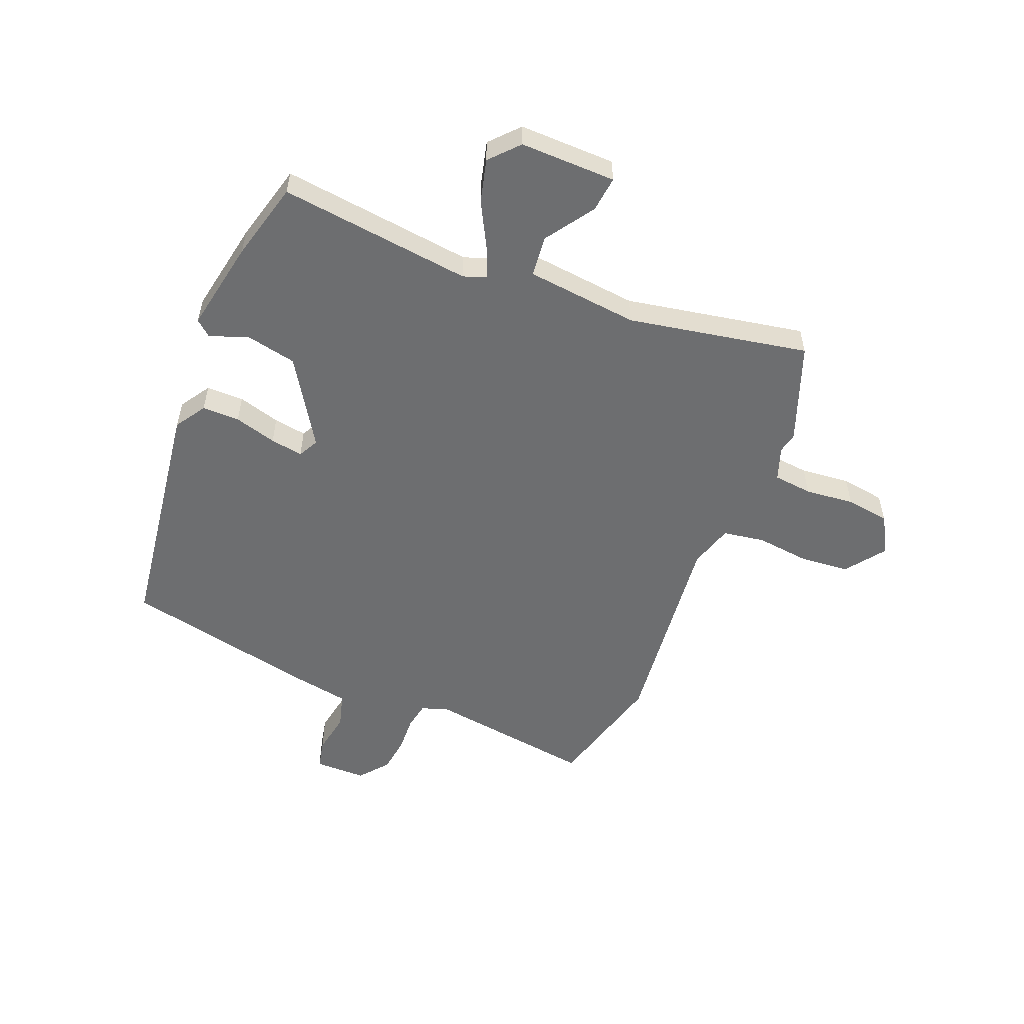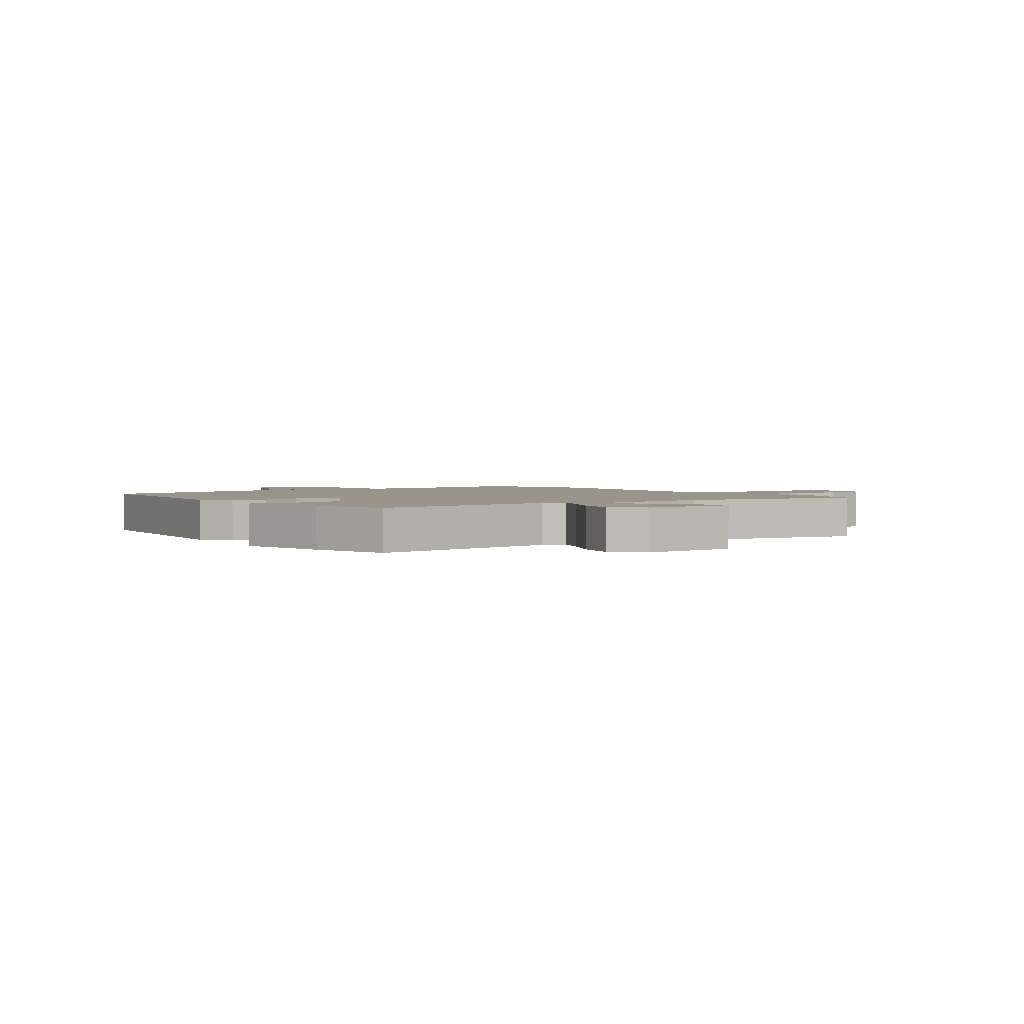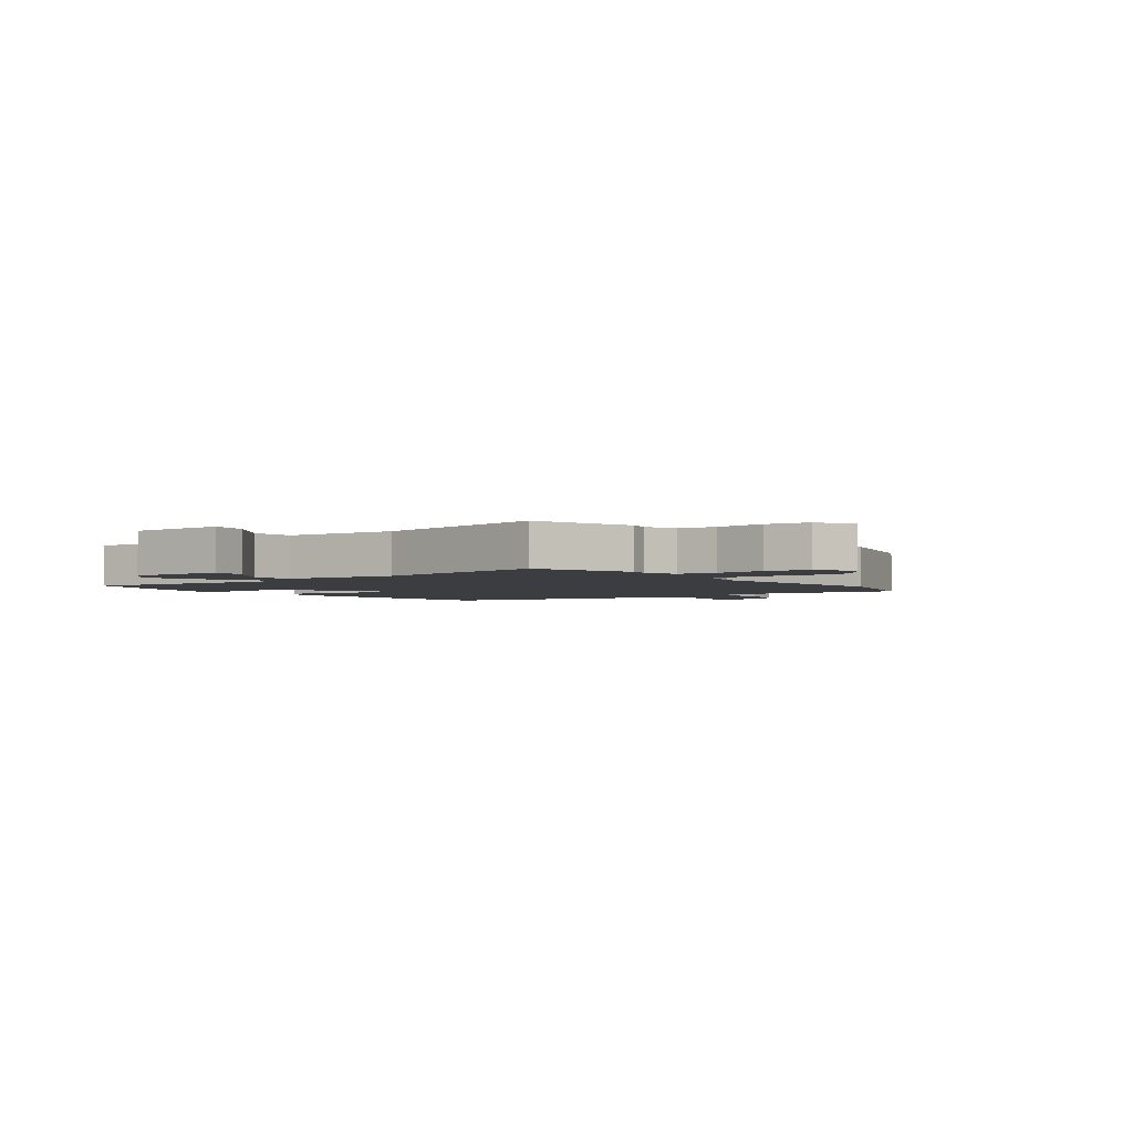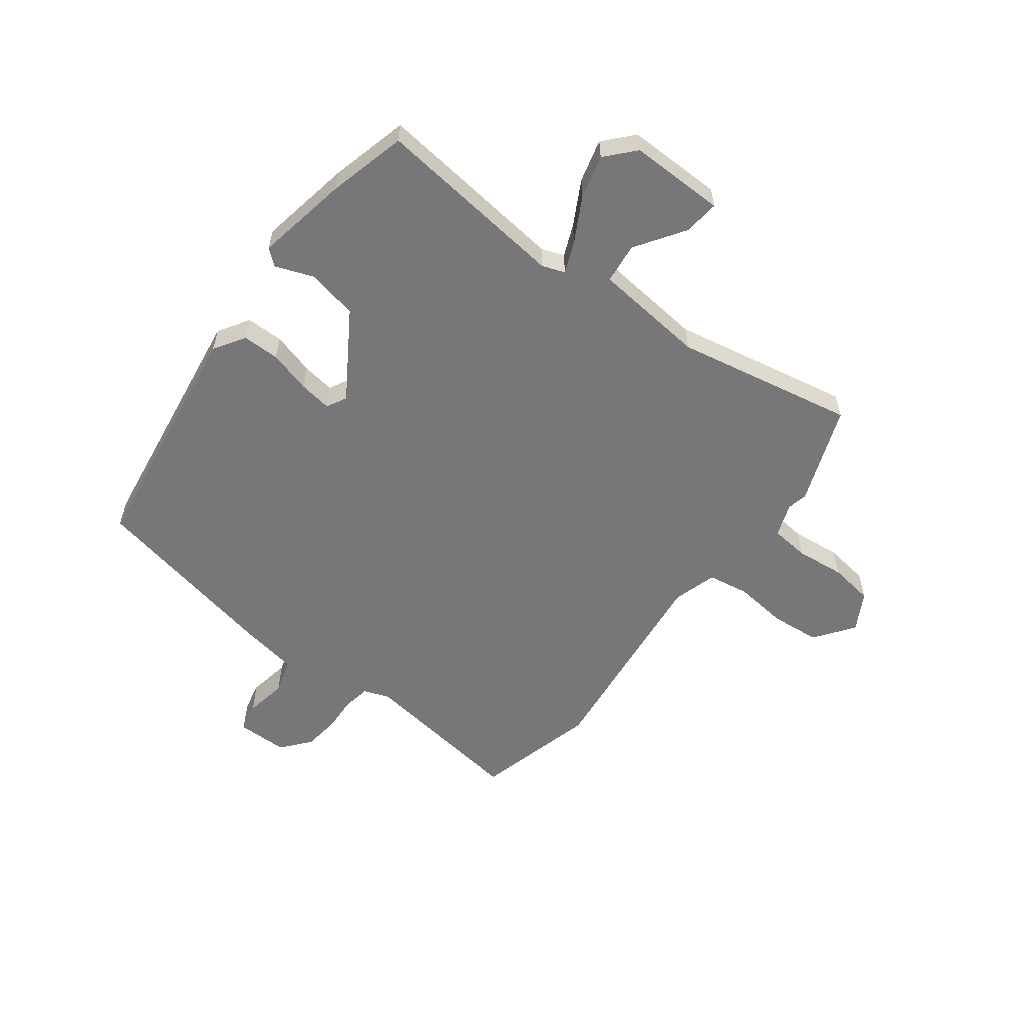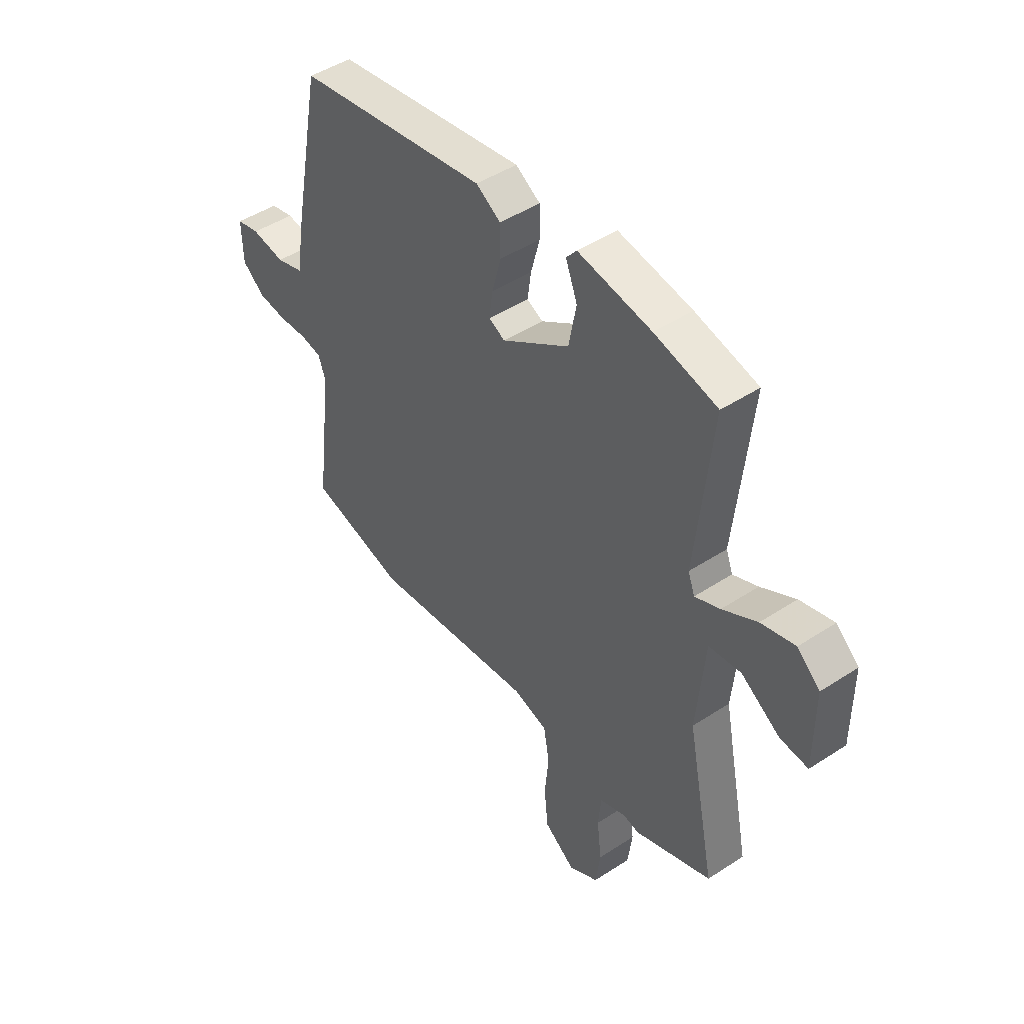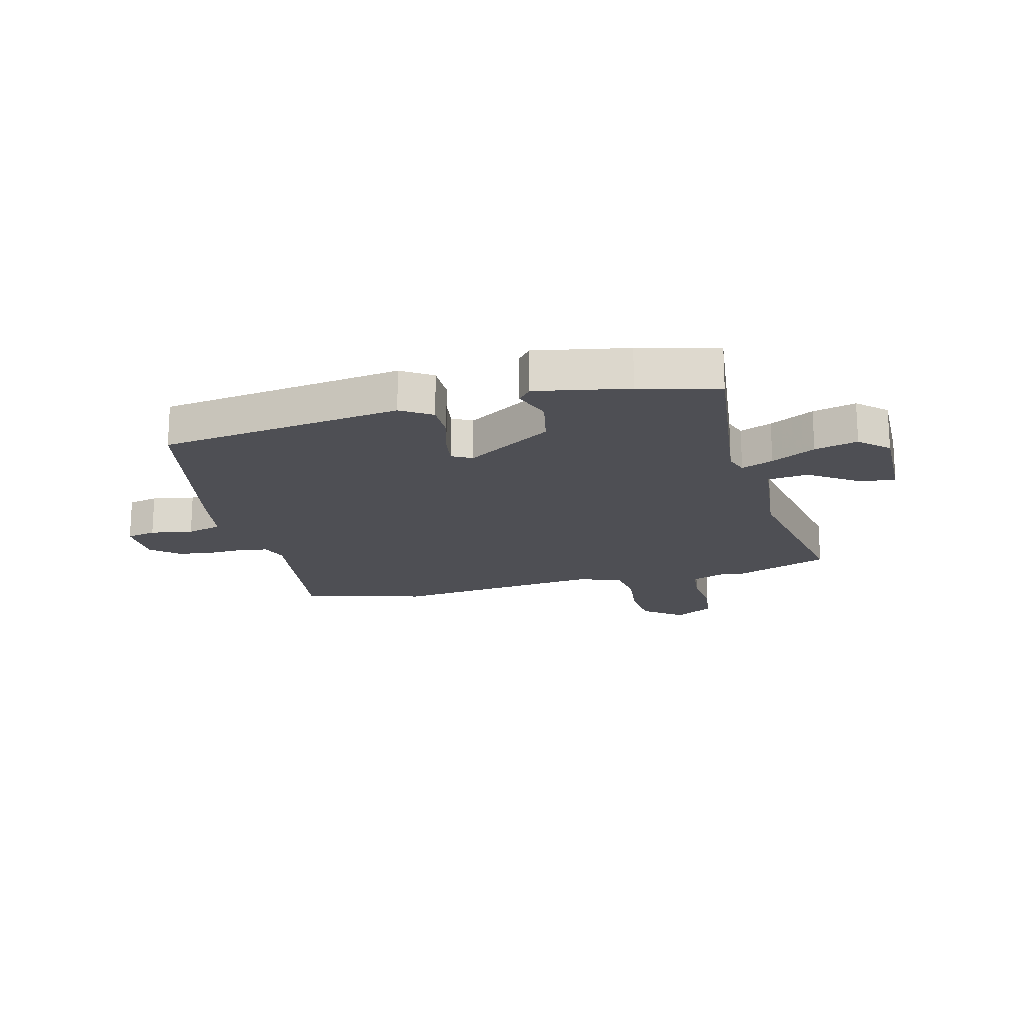
<metadata>
{"format":"obj","ext":"obj","renderer":"f3d","projection":"perspective","resolution":1024,"background":"white","views":[{"elev":-54.2,"azim":67.0,"up":"+Y"},{"elev":2.1,"azim":52.6,"up":"+Y"},{"elev":-2.8,"azim":125.8,"up":"+Y"},{"elev":-57.2,"azim":52.2,"up":"+Y"},{"elev":46.4,"azim":53.3,"up":"+Z"},{"elev":-18.3,"azim":13.3,"up":"+Y"}]}
</metadata>
<code>
v 0.503 0.07 0.496
v 0.468 0.07 0.155
v 0.483 0.07 0.115
v 0.539 0.07 0.139
v 0.616 0.07 0.182
v 0.692 0.07 0.203
v 0.743 0.07 0.158
v 0.743 0.07 -0.011
v 0.68 0.07 -0.005
v 0.593 0.07 0.052
v 0.521 0.07 0.043
v 0.503 0.07 -0.156
v 0.568 0.07 -0.473
v 0.395 0.07 -0.541
v 0.359 0.07 -0.534
v 0.3 0.07 -0.556
v 0.294 0.07 -0.625
v 0.304 0.07 -0.712
v 0.294 0.07 -0.79
v 0.227 0.07 -0.829
v 0.157 0.07 -0.779
v 0.148 0.07 -0.692
v 0.157 0.07 -0.597
v 0.144 0.07 -0.524
v 0.066 0.07 -0.502
v -0.304 0.07 -0.549
v -0.521 0.07 -0.495
v -0.484 0.07 -0.197
v -0.501 0.07 -0.151
v -0.549 0.07 -0.143
v -0.613 0.07 -0.147
v -0.677 0.07 -0.14
v -0.728 0.07 -0.099
v -0.73 0.07 -0.008
v -0.678 0.07 0.004
v -0.603 0.07 -0.008
v -0.541 0.07 0.011
v -0.524 0.07 0.118
v -0.458 0.07 0.458
v -0.03 0.07 0.525
v 0.025 0.07 0.491
v 0.026 0.07 0.425
v 0.006 0.07 0.35
v -0.002 0.07 0.292
v 0.034 0.07 0.274
v 0.185 0.07 0.373
v 0.202 0.07 0.463
v 0.176 0.07 0.53
v 0.199 0.07 0.558
v 0.363 0.07 0.53
v 0.503 0 0.496
v 0.468 0 0.155
v 0.483 0 0.115
v 0.539 0 0.139
v 0.616 0 0.182
v 0.692 0 0.203
v 0.743 0 0.158
v 0.743 0 -0.011
v 0.68 0 -0.005
v 0.593 0 0.052
v 0.521 0 0.043
v 0.503 0 -0.156
v 0.568 0 -0.473
v 0.395 0 -0.541
v 0.359 0 -0.534
v 0.3 0 -0.556
v 0.294 0 -0.625
v 0.304 0 -0.712
v 0.294 0 -0.79
v 0.227 0 -0.829
v 0.157 0 -0.779
v 0.148 0 -0.692
v 0.157 0 -0.597
v 0.144 0 -0.524
v 0.066 0 -0.502
v -0.304 0 -0.549
v -0.521 0 -0.495
v -0.484 0 -0.197
v -0.501 0 -0.151
v -0.549 0 -0.143
v -0.613 0 -0.147
v -0.677 0 -0.14
v -0.728 0 -0.099
v -0.73 0 -0.008
v -0.678 0 0.004
v -0.603 0 -0.008
v -0.541 0 0.011
v -0.524 0 0.118
v -0.458 0 0.458
v -0.03 0 0.525
v 0.025 0 0.491
v 0.026 0 0.425
v 0.006 0 0.35
v -0.002 0 0.292
v 0.034 0 0.274
v 0.185 0 0.373
v 0.202 0 0.463
v 0.176 0 0.53
v 0.199 0 0.558
v 0.363 0 0.53
f 47 48 49 50
f 46 47 50 1
f 45 46 1 2
f 40 41 42 43
f 40 43 44
f 37 38 39 40
f 37 40 44
f 33 34 35 36
f 33 36 37
f 30 31 32 33
f 29 30 33 37
f 28 29 37 44
f 25 26 27 28
f 24 25 28 44
f 20 21 22 23
f 20 23 24
f 17 18 19 20
f 16 17 20 24
f 15 16 24 44
f 12 13 14 15
f 11 12 15
f 7 8 9 10
f 7 10 11
f 4 5 6 7
f 3 4 7 11
f 45 2 3
f 45 3 11 15
f 15 44 45
f 100 99 98 97
f 51 100 97 96
f 52 51 96 95
f 93 92 91 90
f 94 93 90
f 90 89 88 87
f 94 90 87
f 86 85 84 83
f 87 86 83
f 83 82 81 80
f 87 83 80 79
f 94 87 79 78
f 78 77 76 75
f 94 78 75 74
f 73 72 71 70
f 74 73 70
f 70 69 68 67
f 74 70 67 66
f 94 74 66 65
f 65 64 63 62
f 65 62 61
f 60 59 58 57
f 61 60 57
f 57 56 55 54
f 61 57 54 53
f 53 52 95
f 65 61 53 95
f 95 94 65
f 1 51 52 2
f 2 52 53 3
f 3 53 54 4
f 4 54 55 5
f 5 55 56 6
f 6 56 57 7
f 7 57 58 8
f 8 58 59 9
f 9 59 60 10
f 10 60 61 11
f 11 61 62 12
f 12 62 63 13
f 13 63 64 14
f 14 64 65 15
f 15 65 66 16
f 16 66 67 17
f 17 67 68 18
f 18 68 69 19
f 19 69 70 20
f 20 70 71 21
f 21 71 72 22
f 22 72 73 23
f 23 73 74 24
f 24 74 75 25
f 25 75 76 26
f 26 76 77 27
f 27 77 78 28
f 28 78 79 29
f 29 79 80 30
f 30 80 81 31
f 31 81 82 32
f 32 82 83 33
f 33 83 84 34
f 34 84 85 35
f 35 85 86 36
f 36 86 87 37
f 37 87 88 38
f 38 88 89 39
f 39 89 90 40
f 40 90 91 41
f 41 91 92 42
f 42 92 93 43
f 43 93 94 44
f 44 94 95 45
f 45 95 96 46
f 46 96 97 47
f 47 97 98 48
f 48 98 99 49
f 49 99 100 50
f 50 100 51 1

</code>
